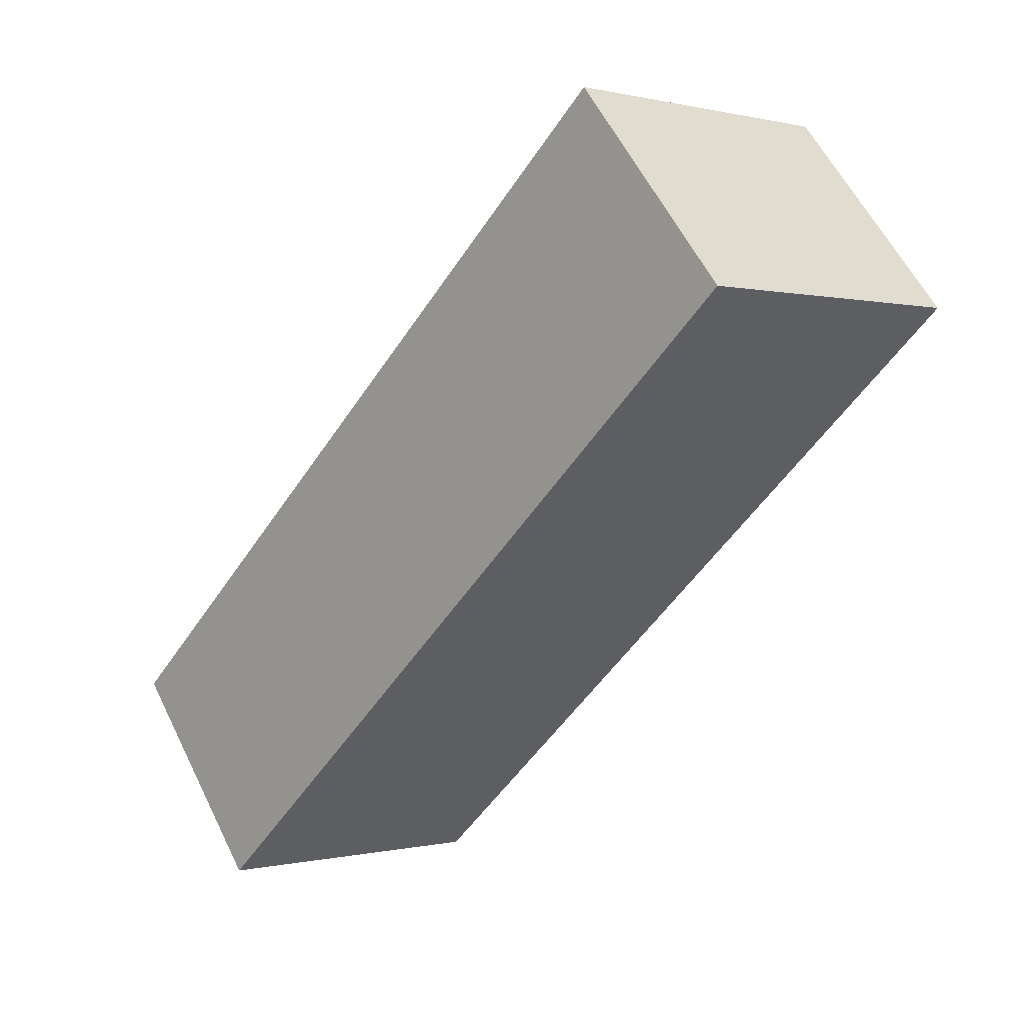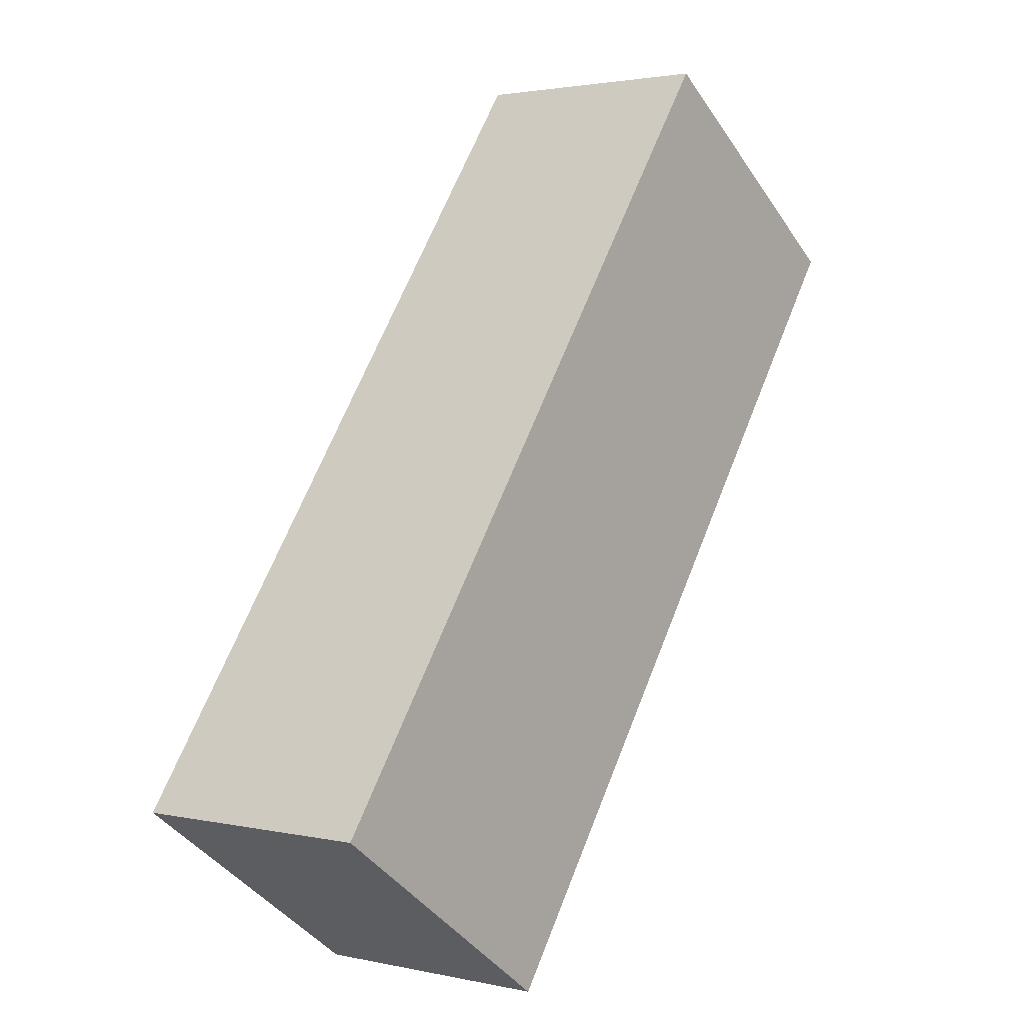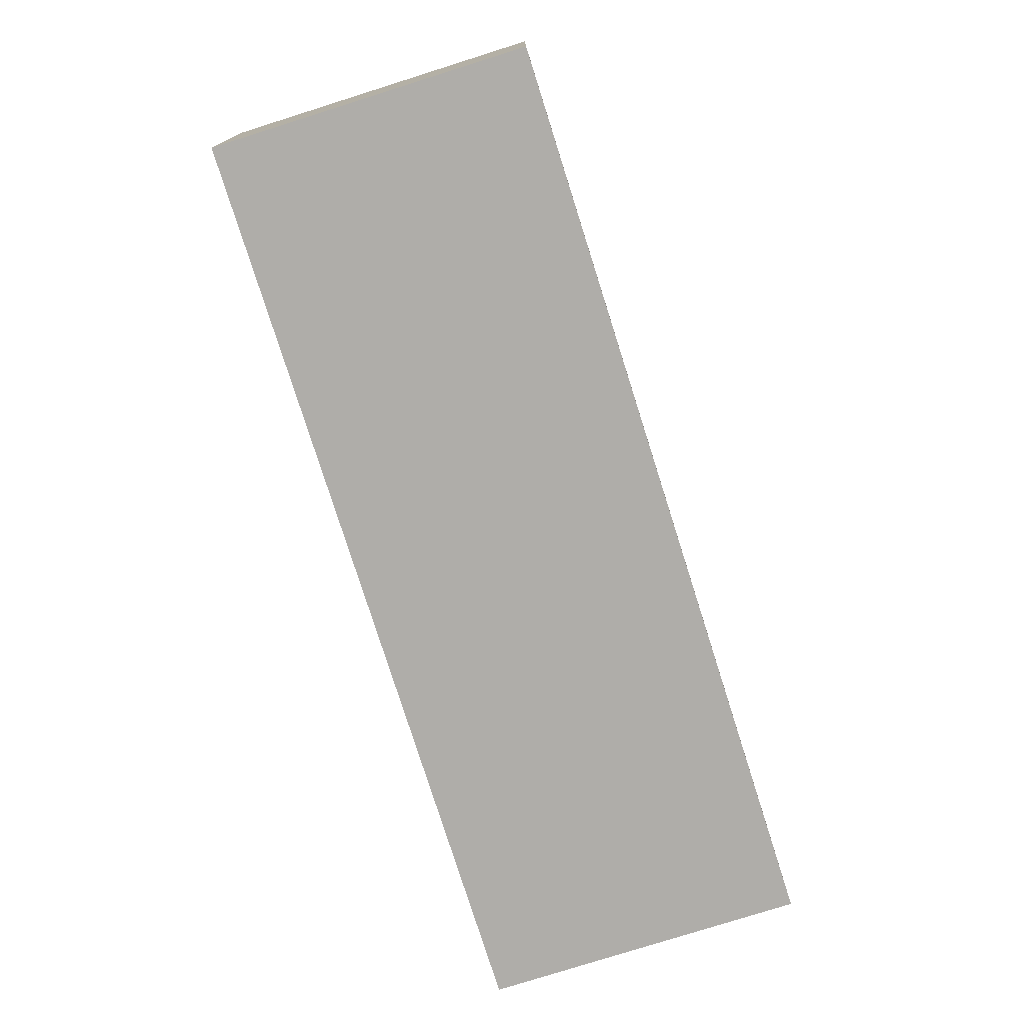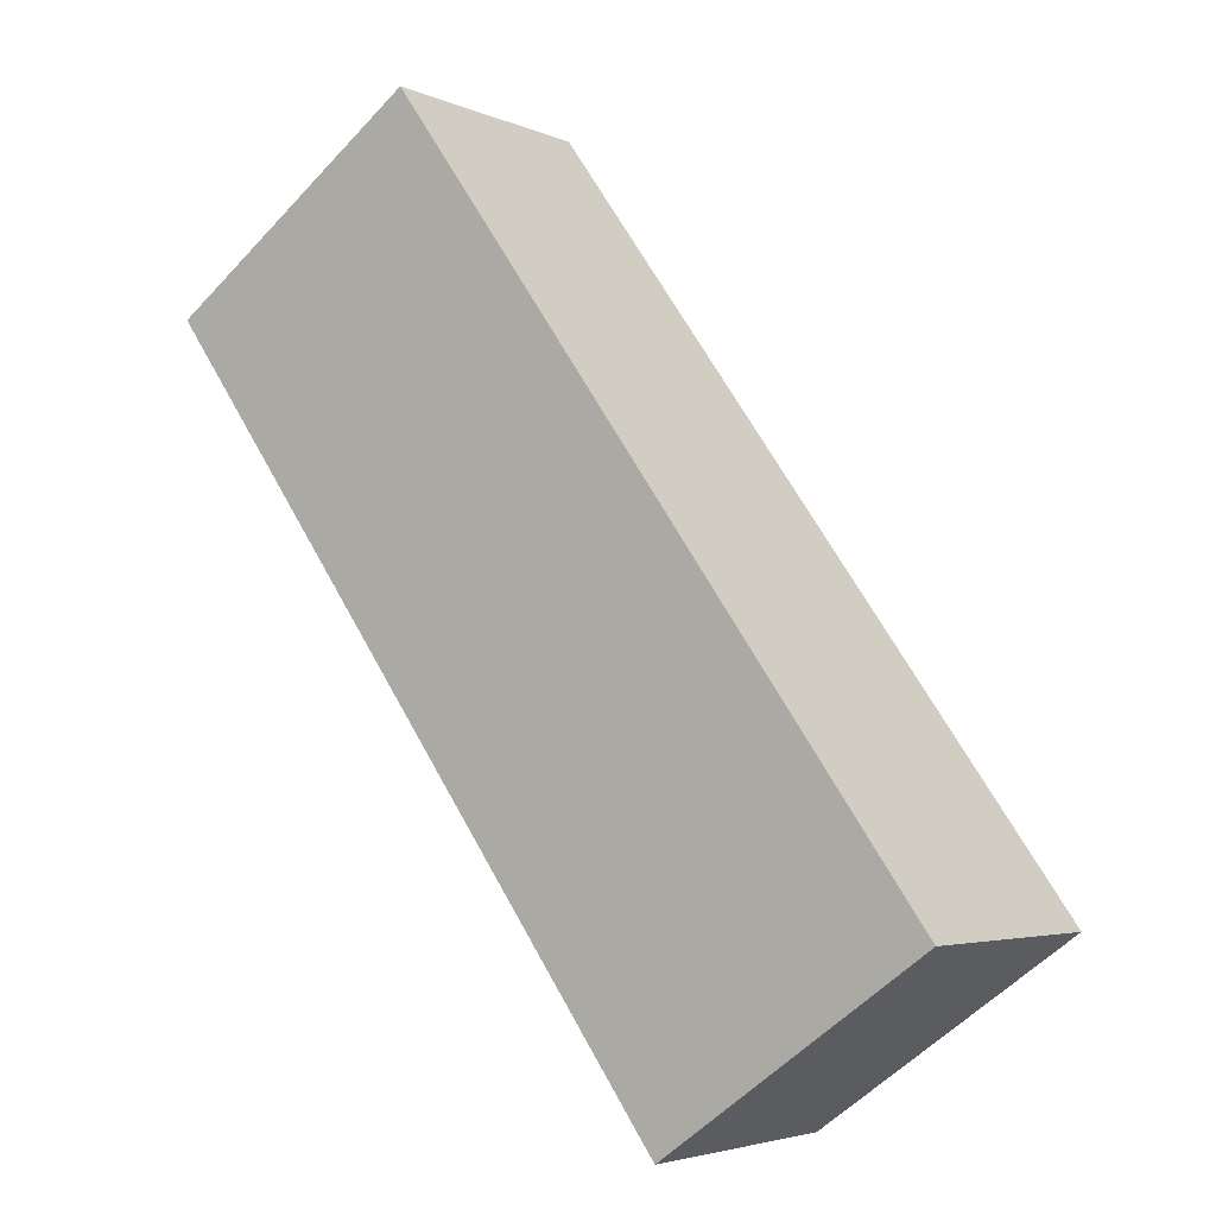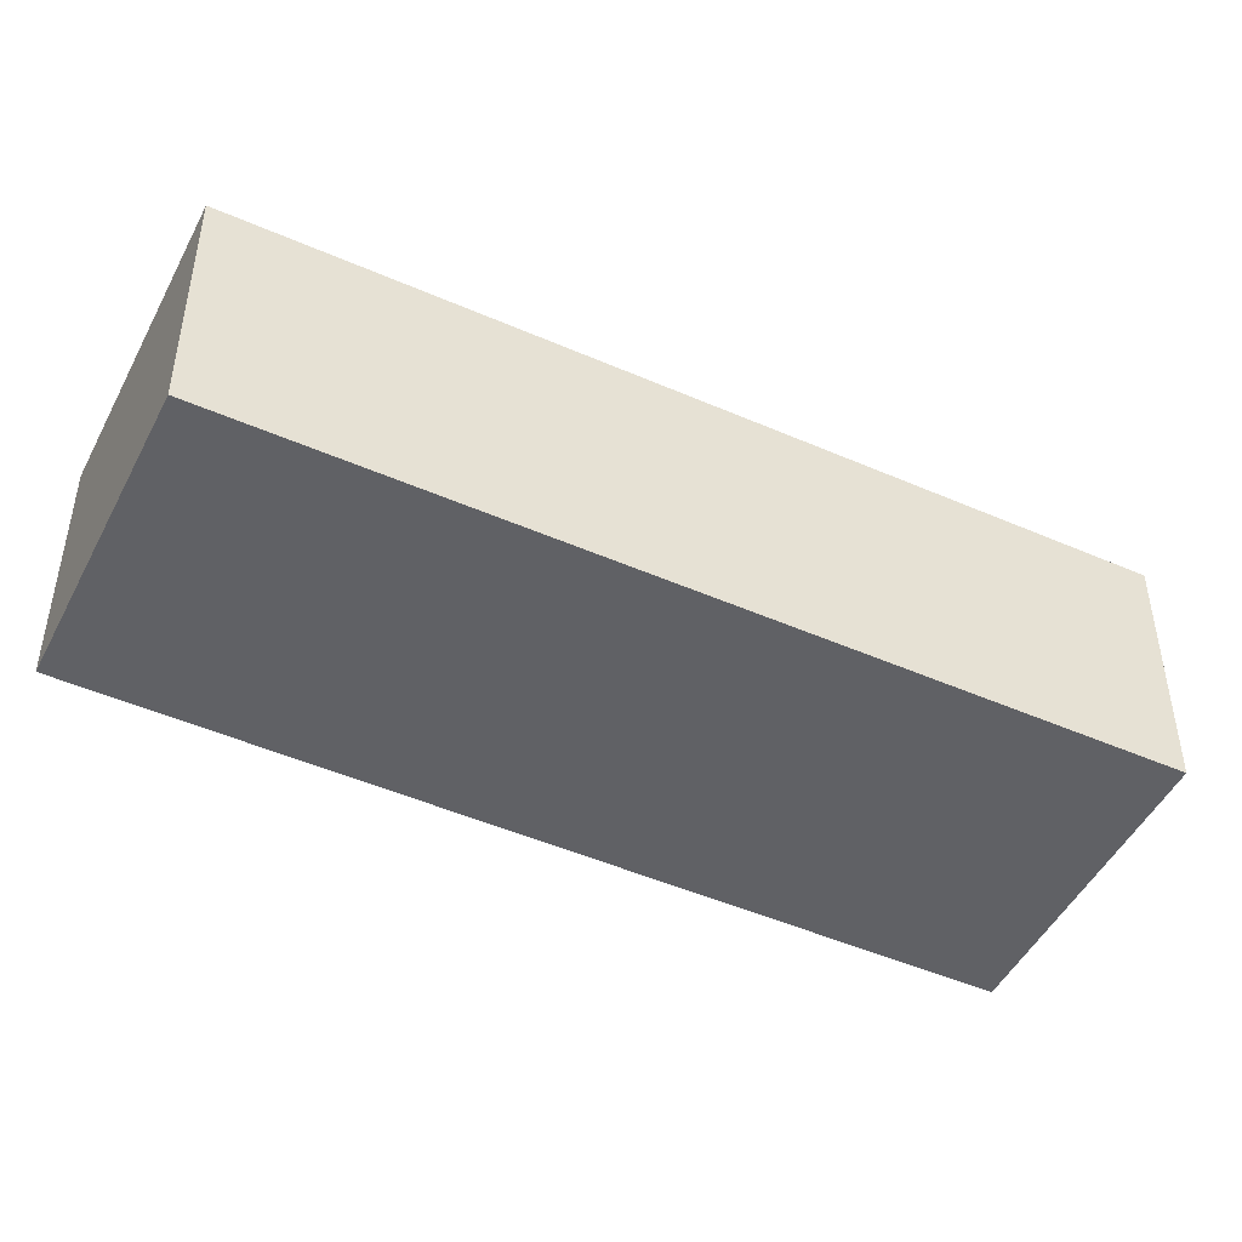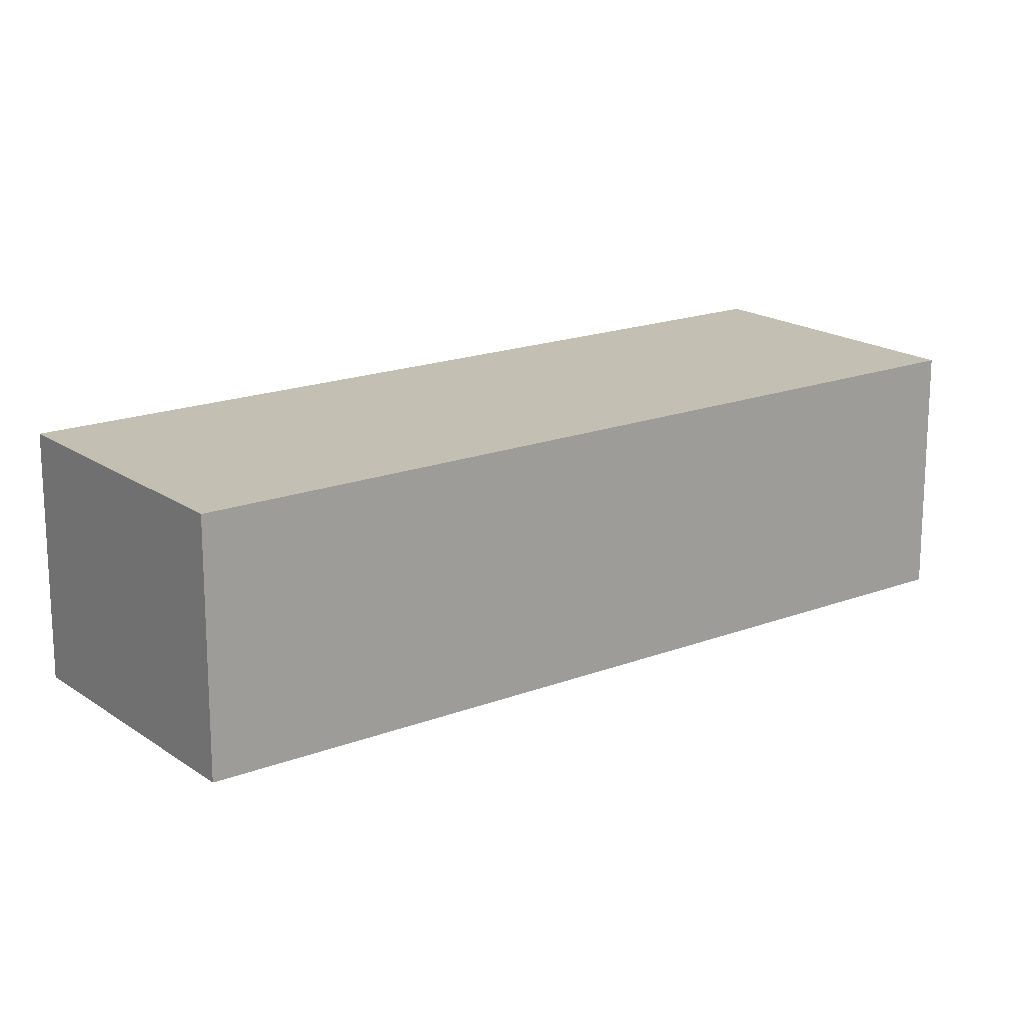
<metadata>
{"format":"obj","ext":"obj","renderer":"f3d","projection":"perspective","resolution":1024,"background":"white","views":[{"elev":58.4,"azim":-26.1,"up":"+Z"},{"elev":2.2,"azim":-51.8,"up":"+Z"},{"elev":-77.3,"azim":-126.9,"up":"+Y"},{"elev":-3.8,"azim":-144.8,"up":"+Z"},{"elev":-48.0,"azim":-80.6,"up":"+Y"},{"elev":17.9,"azim":88.7,"up":"+Y"}]}
</metadata>
<code>
v  0 2.041 1.25e-16
v  6.314 2.041 4.472
v  2.065 2.041 -1.475
v  4.248 2.041 5.948
v  2.065 9.032e-17 -1.475
v  0 0 0
v  4.248 -3.642e-16 5.948
v  6.314 -2.738e-16 4.472
g defaultobject
f 1 2 3
f 2 1 4
f 5 1 3
f 1 5 6
f 6 4 1
f 4 6 7
f 7 2 4
f 2 7 8
f 8 3 2
f 3 8 5
f 5 7 6
f 7 5 8

</code>
